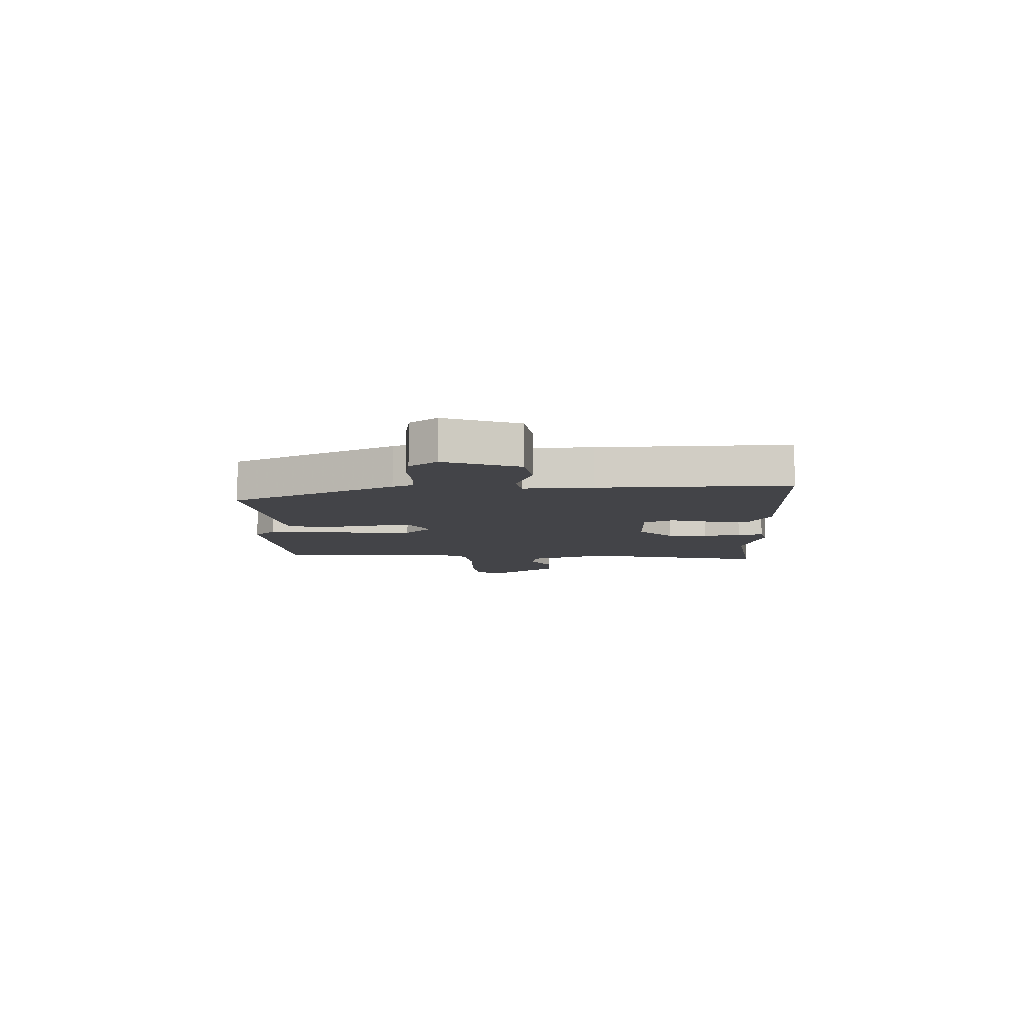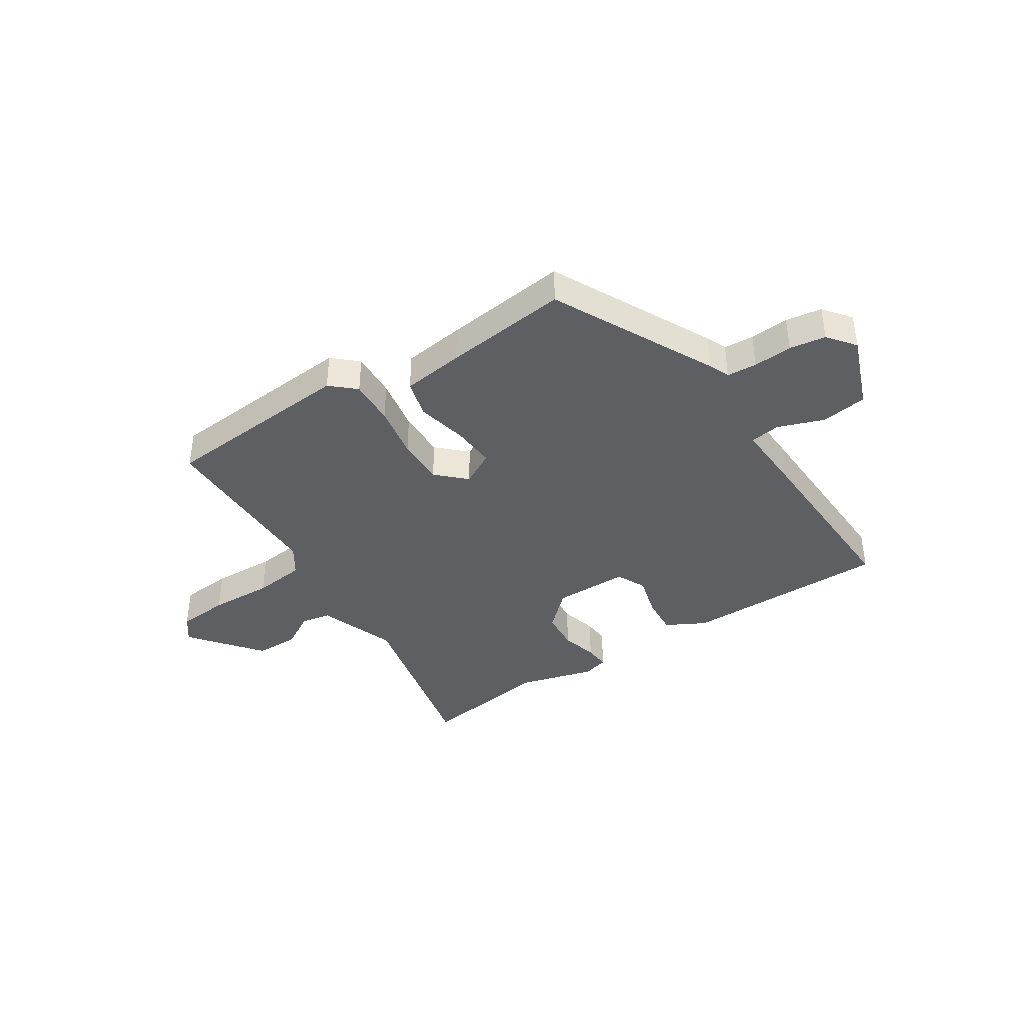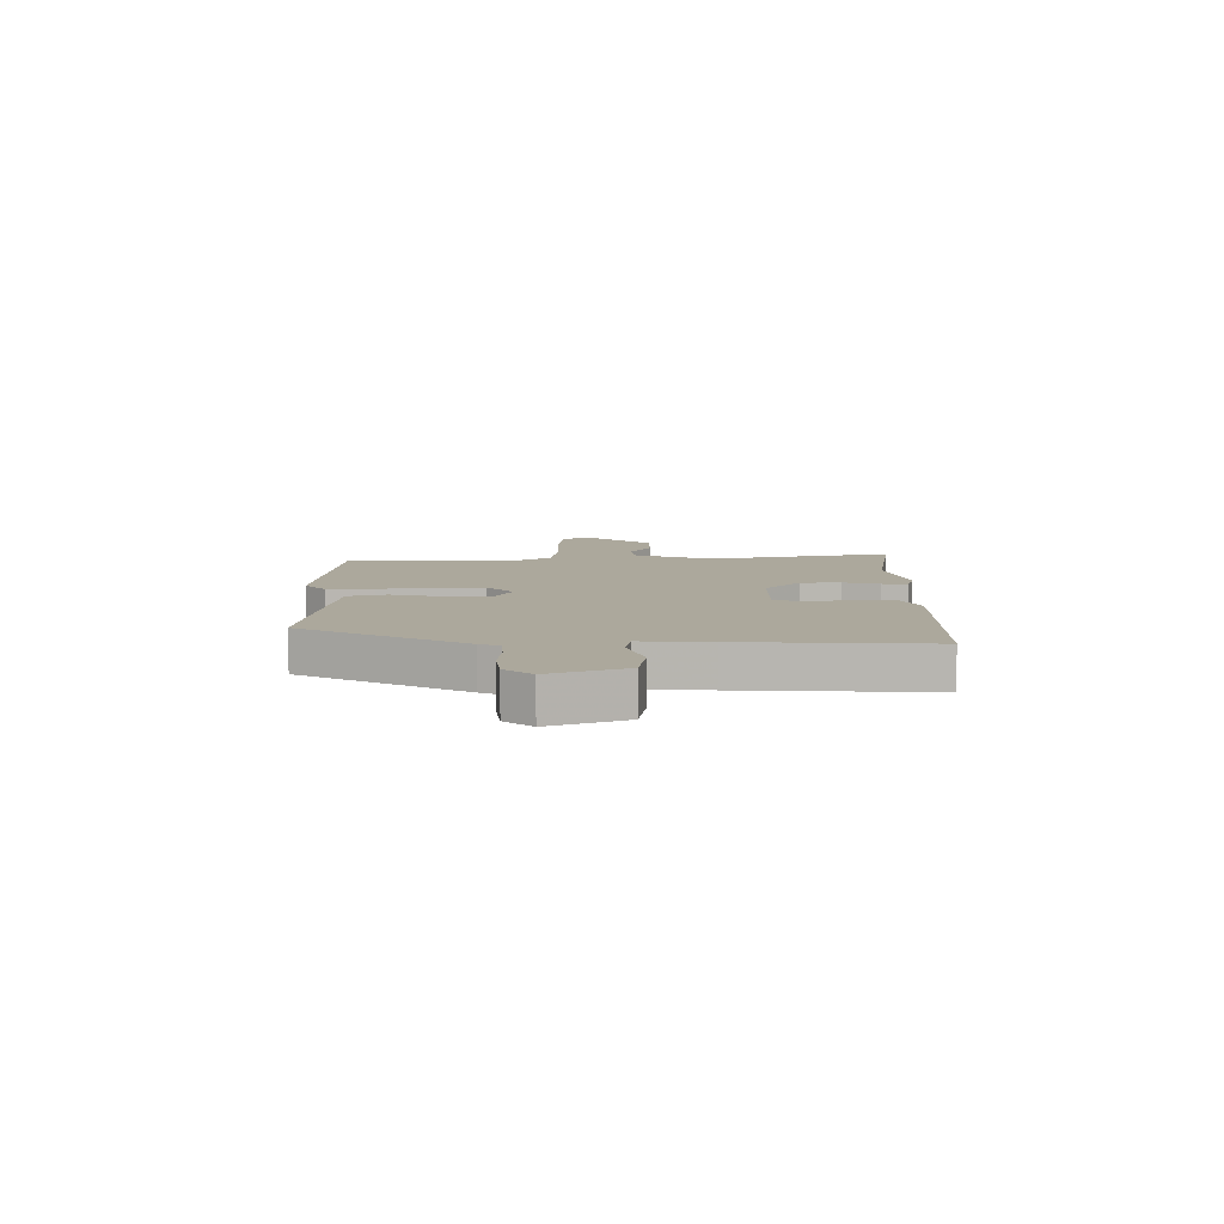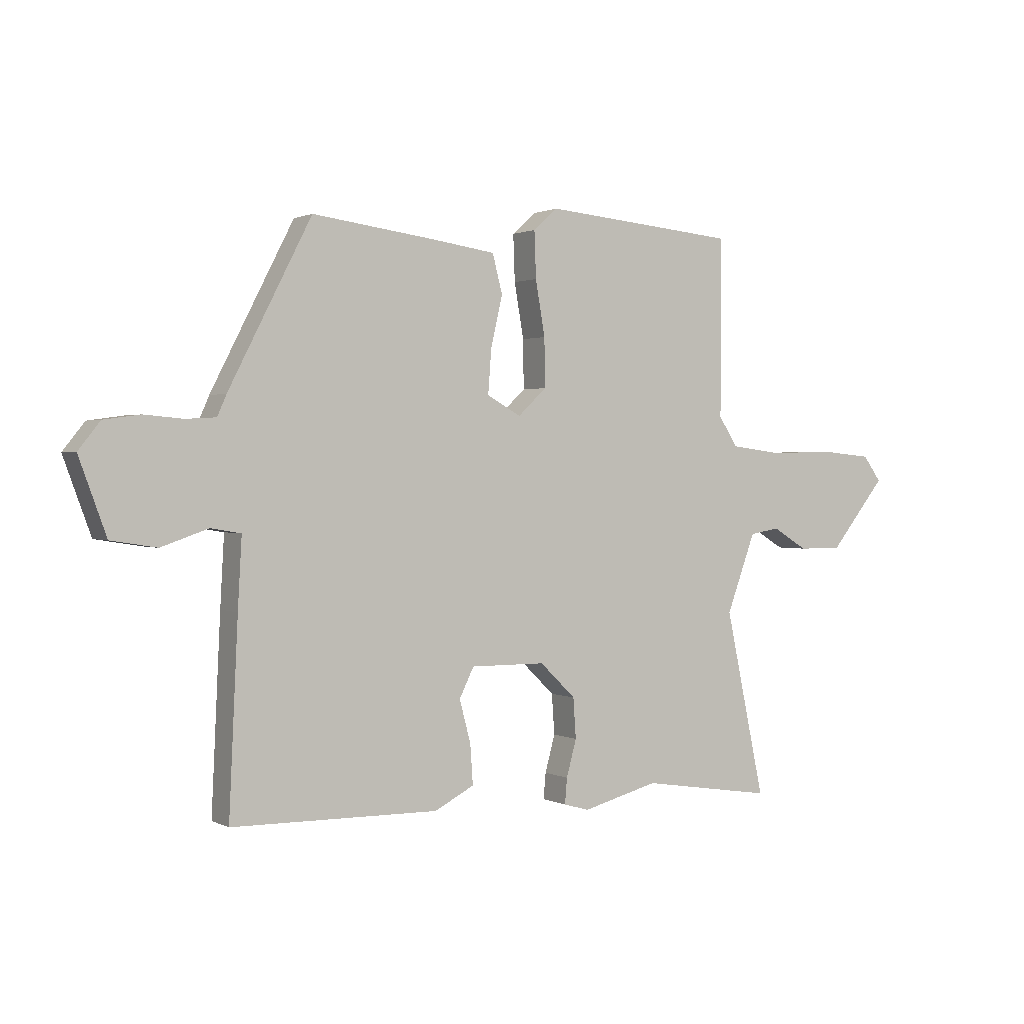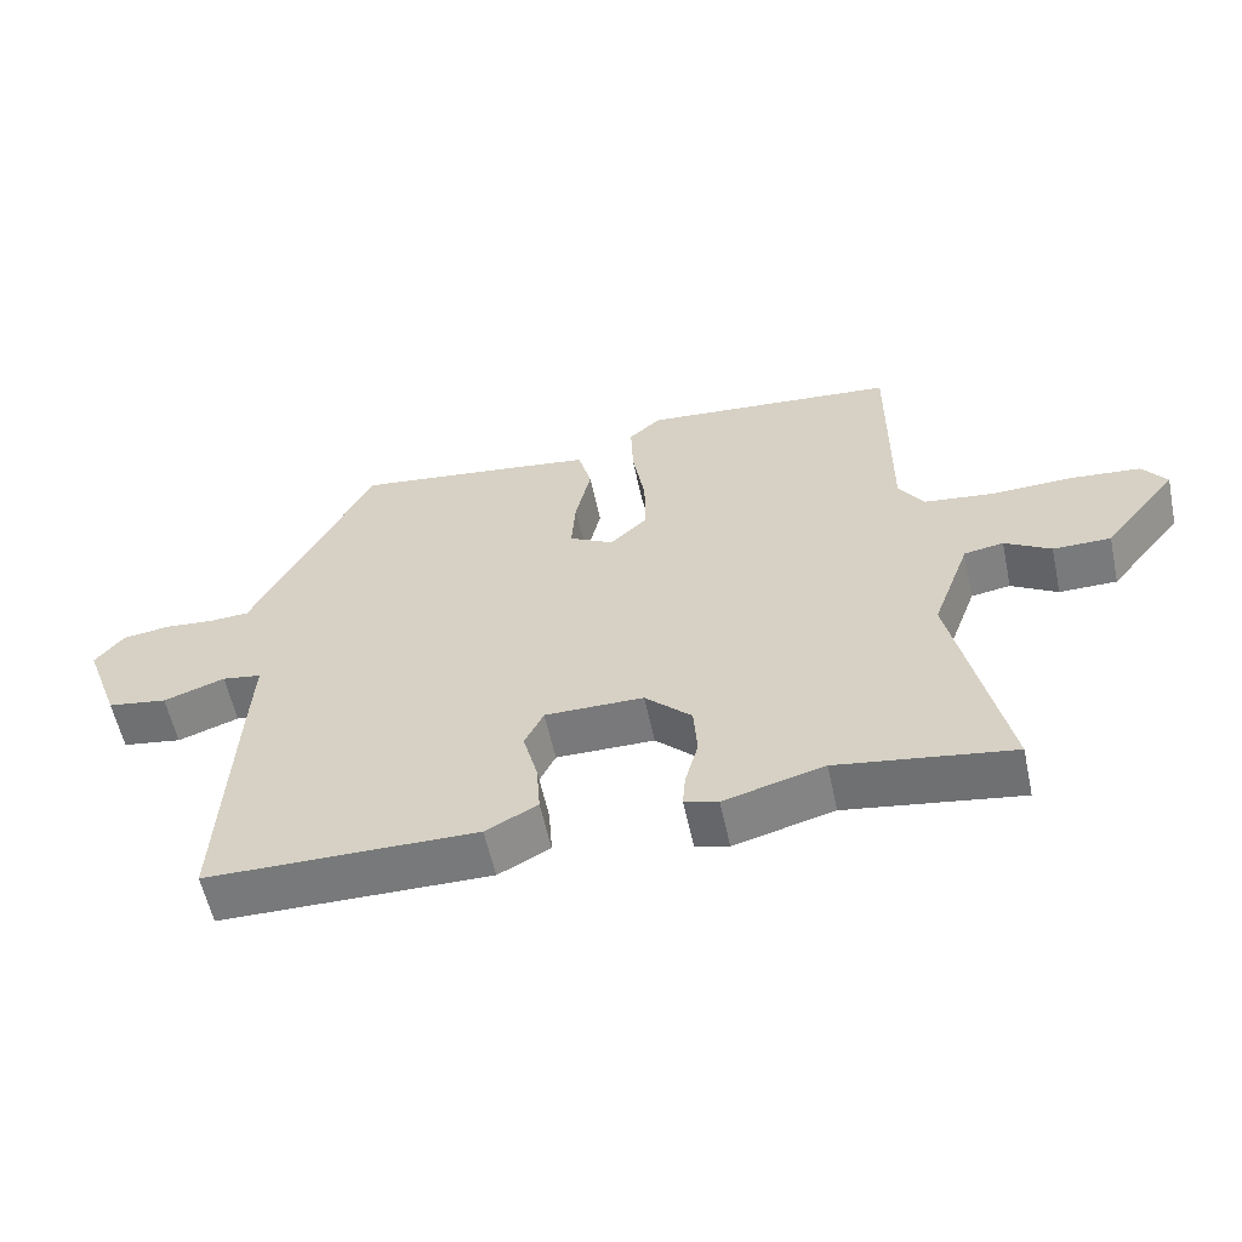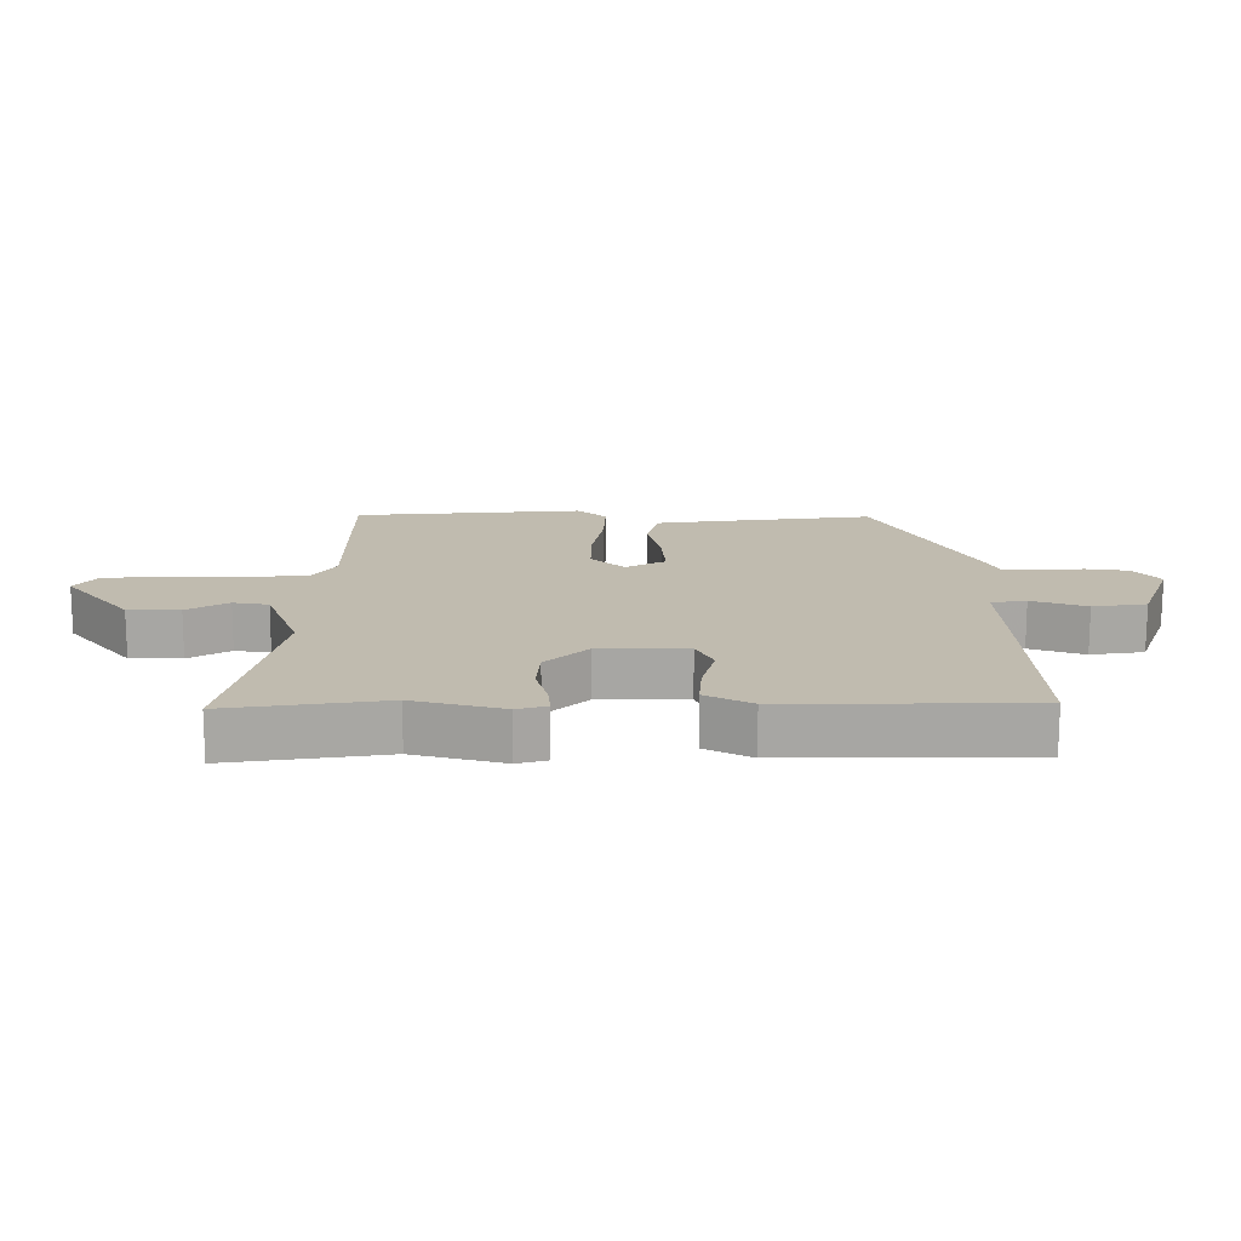
<metadata>
{"format":"obj","ext":"obj","renderer":"f3d","projection":"perspective","resolution":1024,"background":"white","views":[{"elev":-8.3,"azim":91.2,"up":"+Y"},{"elev":-39.5,"azim":32.4,"up":"+Y"},{"elev":8.5,"azim":90.0,"up":"+Y"},{"elev":1.2,"azim":149.1,"up":"+Z"},{"elev":-58.0,"azim":-167.9,"up":"+Z"},{"elev":-74.1,"azim":-0.1,"up":"+Z"}]}
</metadata>
<code>
v -0.324 0.07 -0.473
v -0.563 0.07 -0.51
v -0.492 0.07 -0.177
v -0.544 0.07 -0.036
v -0.598 0.07 -0.027
v -0.661 0.07 -0.065
v -0.74 0.07 -0.065
v -0.841 0.07 0.06
v -0.808 0.07 0.105
v -0.714 0.07 0.114
v -0.599 0.07 0.111
v -0.505 0.07 0.123
v -0.471 0.07 0.176
v -0.472 0.07 0.495
v -0.123 0.07 0.527
v -0.079 0.07 0.488
v -0.082 0.07 0.405
v -0.099 0.07 0.307
v -0.1 0.07 0.22
v -0.049 0.07 0.172
v 0.012 0.07 0.206
v 0.006 0.07 0.285
v -0.015 0.07 0.376
v 0.003 0.07 0.445
v 0.114 0.07 0.461
v 0.337 0.07 0.49
v 0.486 0.07 0.2
v 0.502 0.07 0.163
v 0.556 0.07 0.16
v 0.626 0.07 0.166
v 0.691 0.07 0.157
v 0.73 0.07 0.108
v 0.681 0.07 -0.026
v 0.599 0.07 -0.039
v 0.515 0.07 -0.01
v 0.461 0.07 -0.019
v 0.468 0.07 -0.143
v 0.484 0.07 -0.481
v 0.113 0.07 -0.486
v 0.042 0.07 -0.449
v 0.047 0.07 -0.378
v 0.067 0.07 -0.302
v 0.041 0.07 -0.249
v -0.094 0.07 -0.25
v -0.158 0.07 -0.312
v -0.163 0.07 -0.384
v -0.145 0.07 -0.45
v -0.141 0.07 -0.496
v -0.187 0.07 -0.509
v -0.324 0 -0.473
v -0.563 0 -0.51
v -0.492 0 -0.177
v -0.544 0 -0.036
v -0.598 0 -0.027
v -0.661 0 -0.065
v -0.74 0 -0.065
v -0.841 0 0.06
v -0.808 0 0.105
v -0.714 0 0.114
v -0.599 0 0.111
v -0.505 0 0.123
v -0.471 0 0.176
v -0.472 0 0.495
v -0.123 0 0.527
v -0.079 0 0.488
v -0.082 0 0.405
v -0.099 0 0.307
v -0.1 0 0.22
v -0.049 0 0.172
v 0.012 0 0.206
v 0.006 0 0.285
v -0.015 0 0.376
v 0.003 0 0.445
v 0.114 0 0.461
v 0.337 0 0.49
v 0.486 0 0.2
v 0.502 0 0.163
v 0.556 0 0.16
v 0.626 0 0.166
v 0.691 0 0.157
v 0.73 0 0.108
v 0.681 0 -0.026
v 0.599 0 -0.039
v 0.515 0 -0.01
v 0.461 0 -0.019
v 0.468 0 -0.143
v 0.484 0 -0.481
v 0.113 0 -0.486
v 0.042 0 -0.449
v 0.047 0 -0.378
v 0.067 0 -0.302
v 0.041 0 -0.249
v -0.094 0 -0.25
v -0.158 0 -0.312
v -0.163 0 -0.384
v -0.145 0 -0.45
v -0.141 0 -0.496
v -0.187 0 -0.509
f 46 47 48 49
f 45 46 49 1
f 39 40 41 42
f 37 38 39 42
f 36 37 42 43
f 32 33 34 35
f 32 35 36
f 29 30 31 32
f 28 29 32 36
f 22 23 24 25
f 21 22 25 26
f 15 16 17 18
f 13 14 15 18
f 12 13 18 19
f 8 9 10 11
f 8 11 12
f 5 6 7 8
f 4 5 8 12
f 3 4 12 19
f 45 1 2 3
f 44 45 3 19
f 43 44 19 20
f 36 43 20 21
f 27 28 36
f 21 26 27 36
f 98 97 96 95
f 50 98 95 94
f 91 90 89 88
f 91 88 87 86
f 92 91 86 85
f 84 83 82 81
f 85 84 81
f 81 80 79 78
f 85 81 78 77
f 74 73 72 71
f 75 74 71 70
f 67 66 65 64
f 67 64 63 62
f 68 67 62 61
f 60 59 58 57
f 61 60 57
f 57 56 55 54
f 61 57 54 53
f 68 61 53 52
f 52 51 50 94
f 68 52 94 93
f 69 68 93 92
f 70 69 92 85
f 85 77 76
f 85 76 75 70
f 1 50 51 2
f 2 51 52 3
f 3 52 53 4
f 4 53 54 5
f 5 54 55 6
f 6 55 56 7
f 7 56 57 8
f 8 57 58 9
f 9 58 59 10
f 10 59 60 11
f 11 60 61 12
f 12 61 62 13
f 13 62 63 14
f 14 63 64 15
f 15 64 65 16
f 16 65 66 17
f 17 66 67 18
f 18 67 68 19
f 19 68 69 20
f 20 69 70 21
f 21 70 71 22
f 22 71 72 23
f 23 72 73 24
f 24 73 74 25
f 25 74 75 26
f 26 75 76 27
f 27 76 77 28
f 28 77 78 29
f 29 78 79 30
f 30 79 80 31
f 31 80 81 32
f 32 81 82 33
f 33 82 83 34
f 34 83 84 35
f 35 84 85 36
f 36 85 86 37
f 37 86 87 38
f 38 87 88 39
f 39 88 89 40
f 40 89 90 41
f 41 90 91 42
f 42 91 92 43
f 43 92 93 44
f 44 93 94 45
f 45 94 95 46
f 46 95 96 47
f 47 96 97 48
f 48 97 98 49
f 49 98 50 1

</code>
